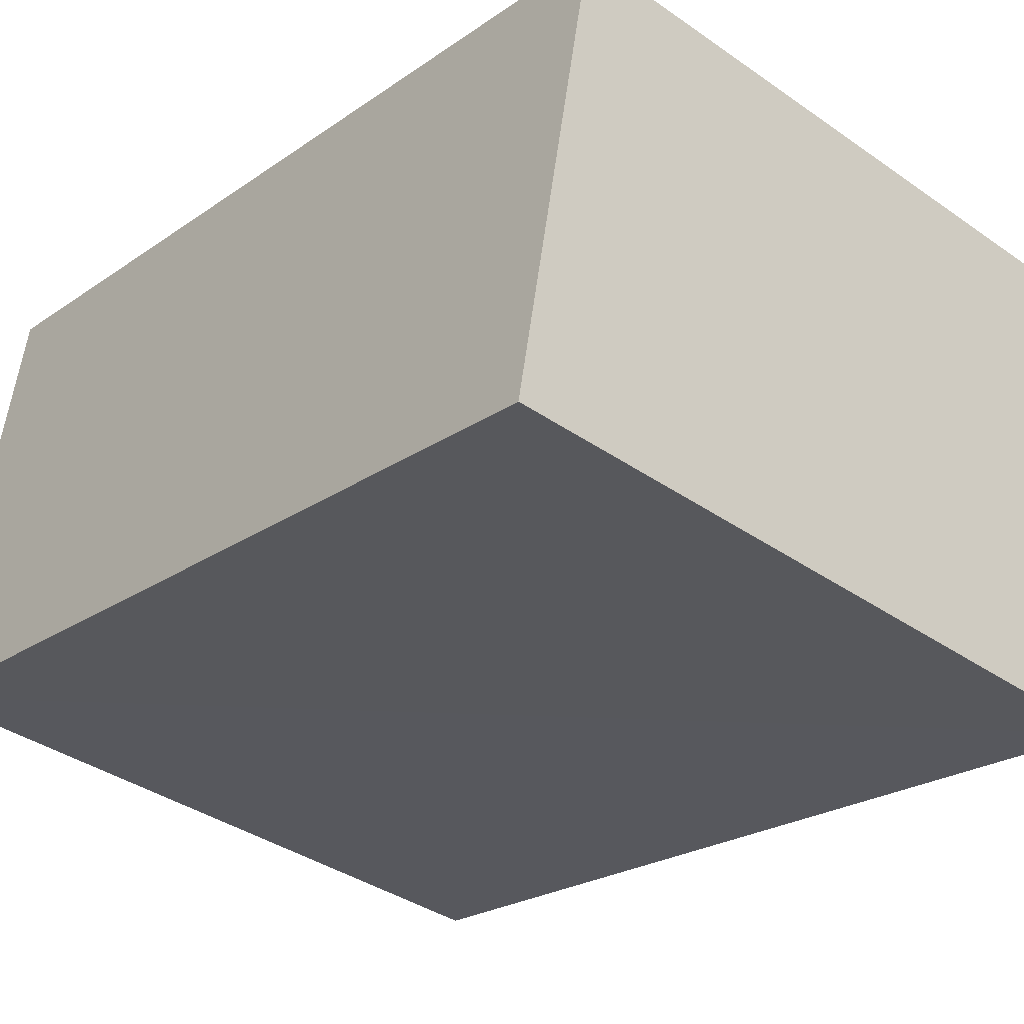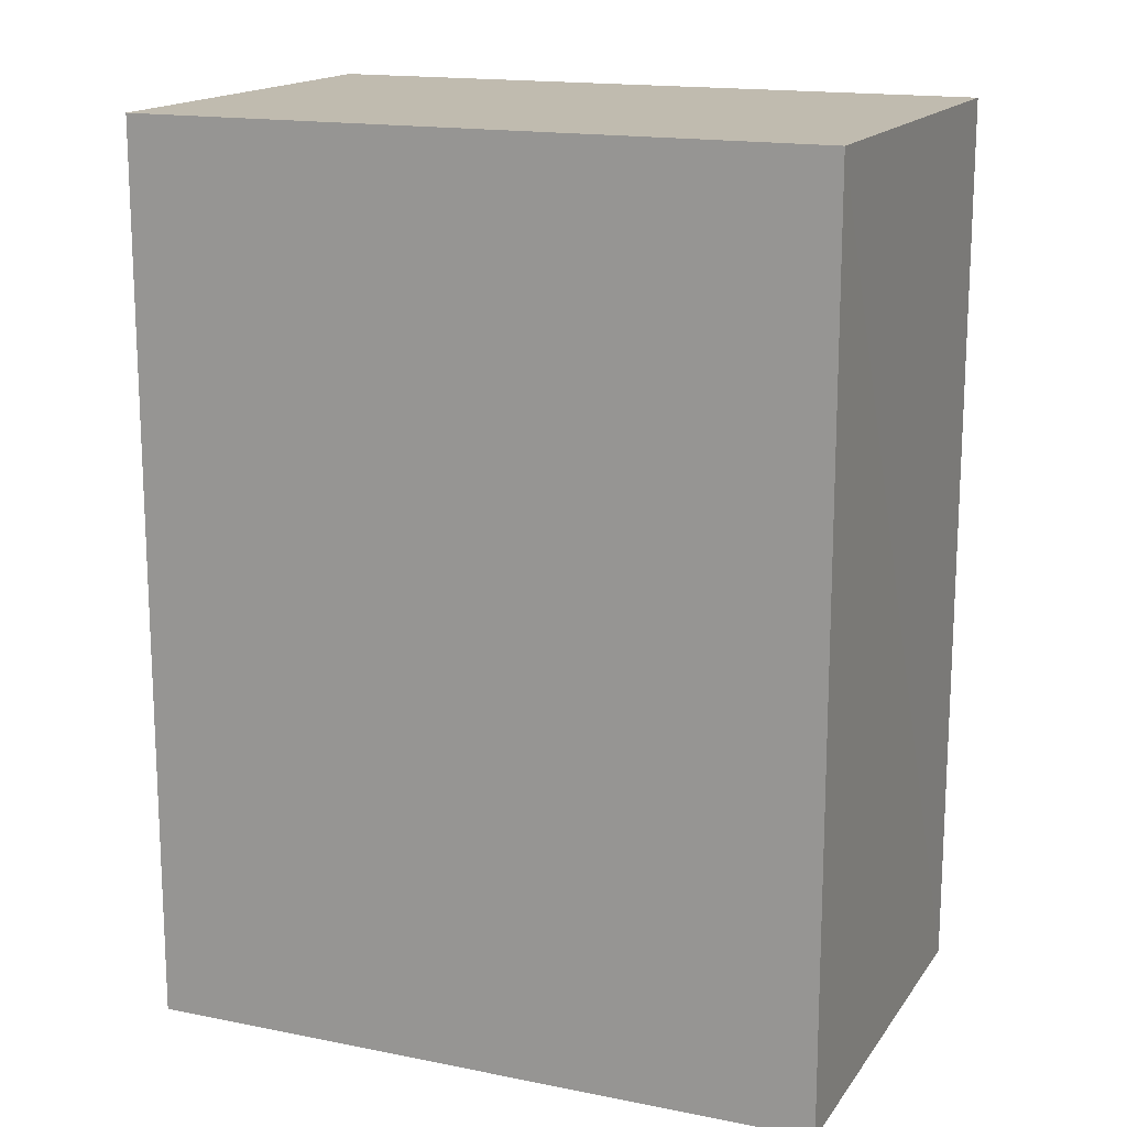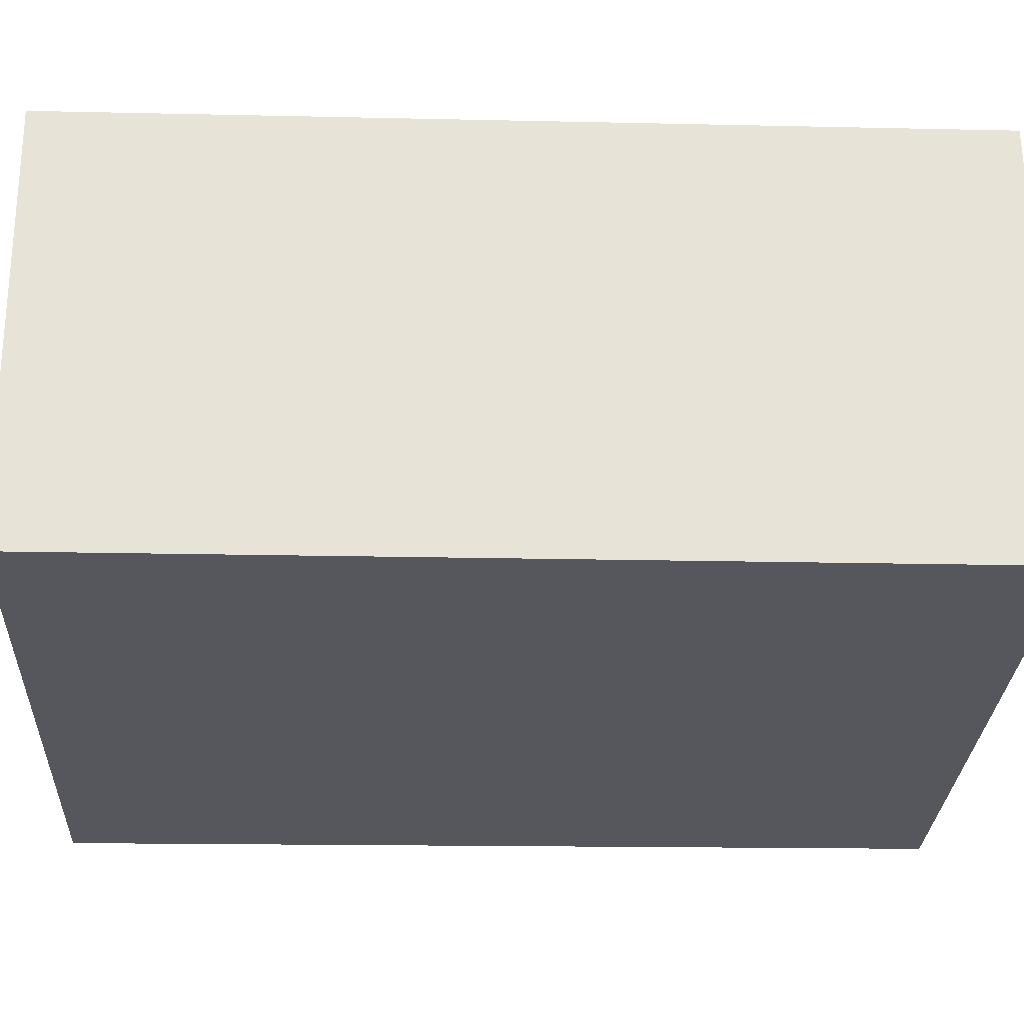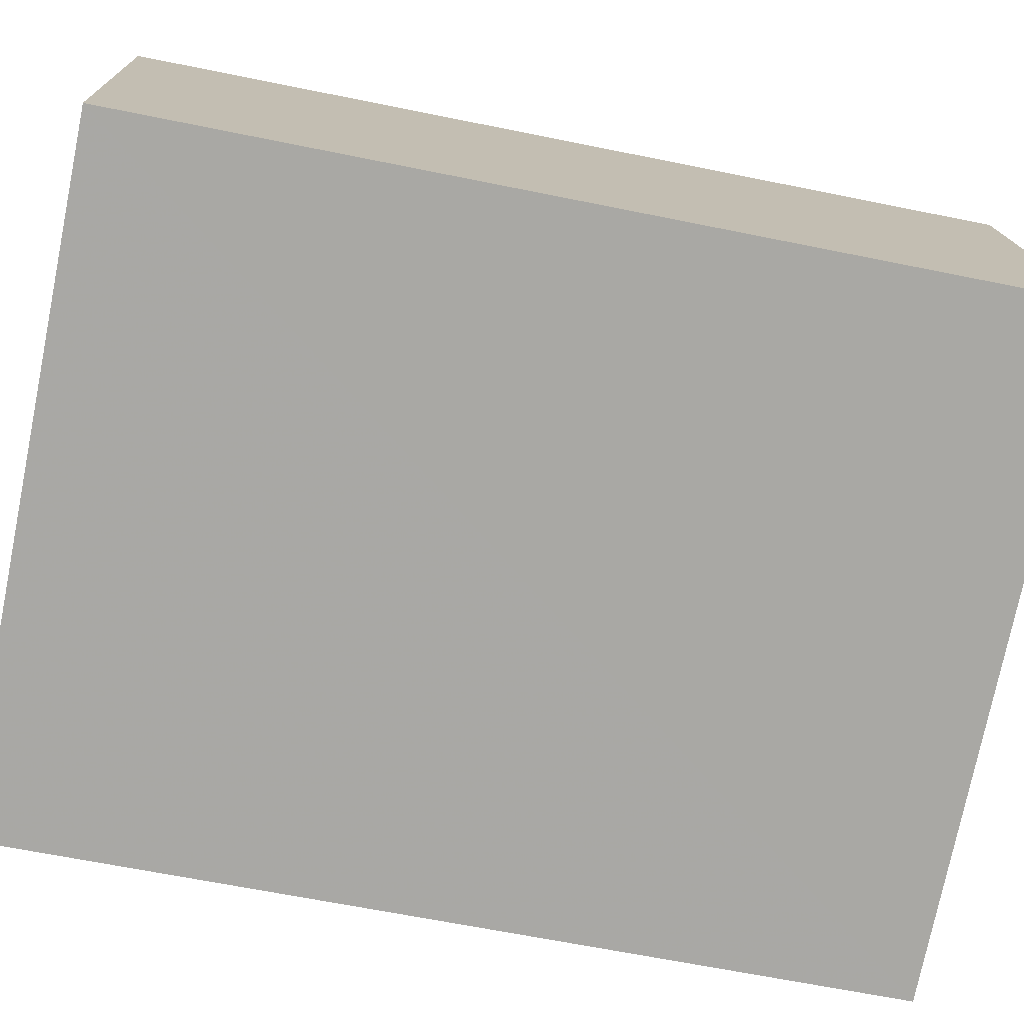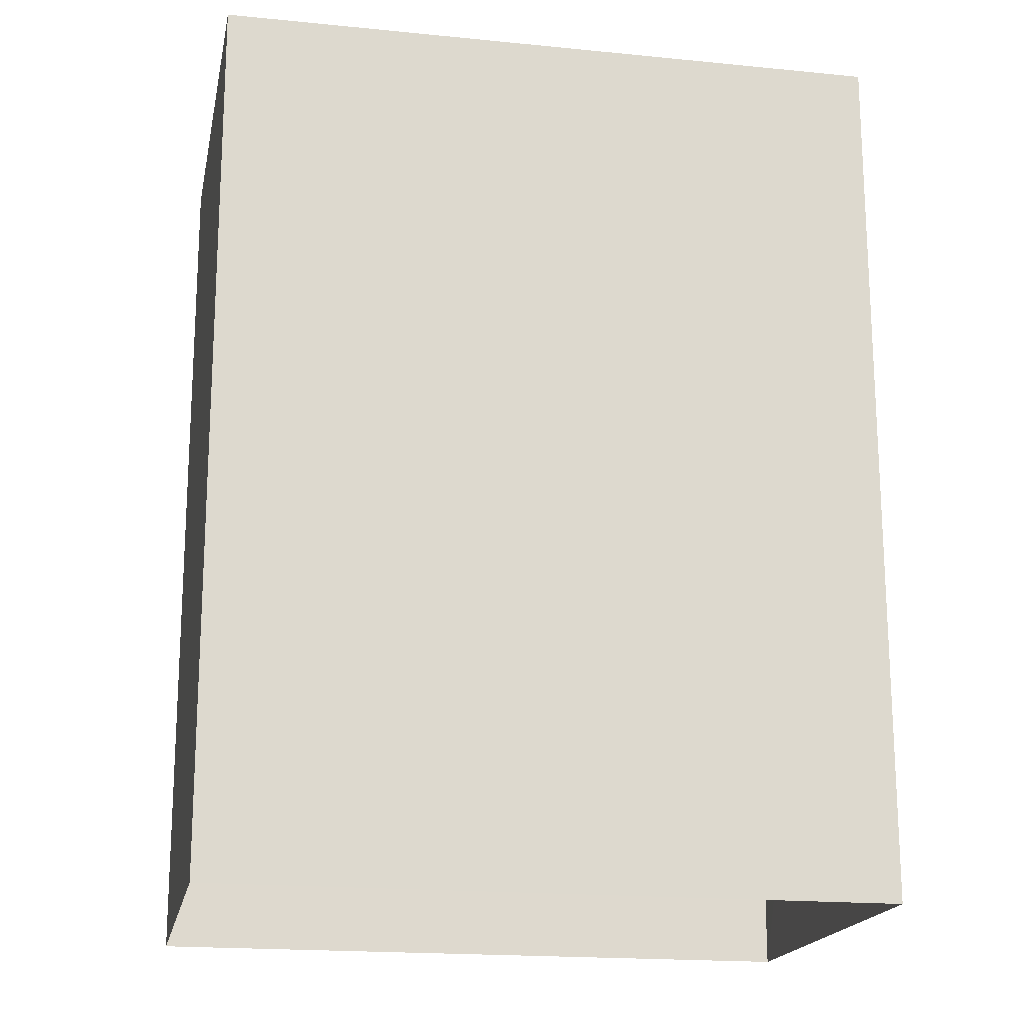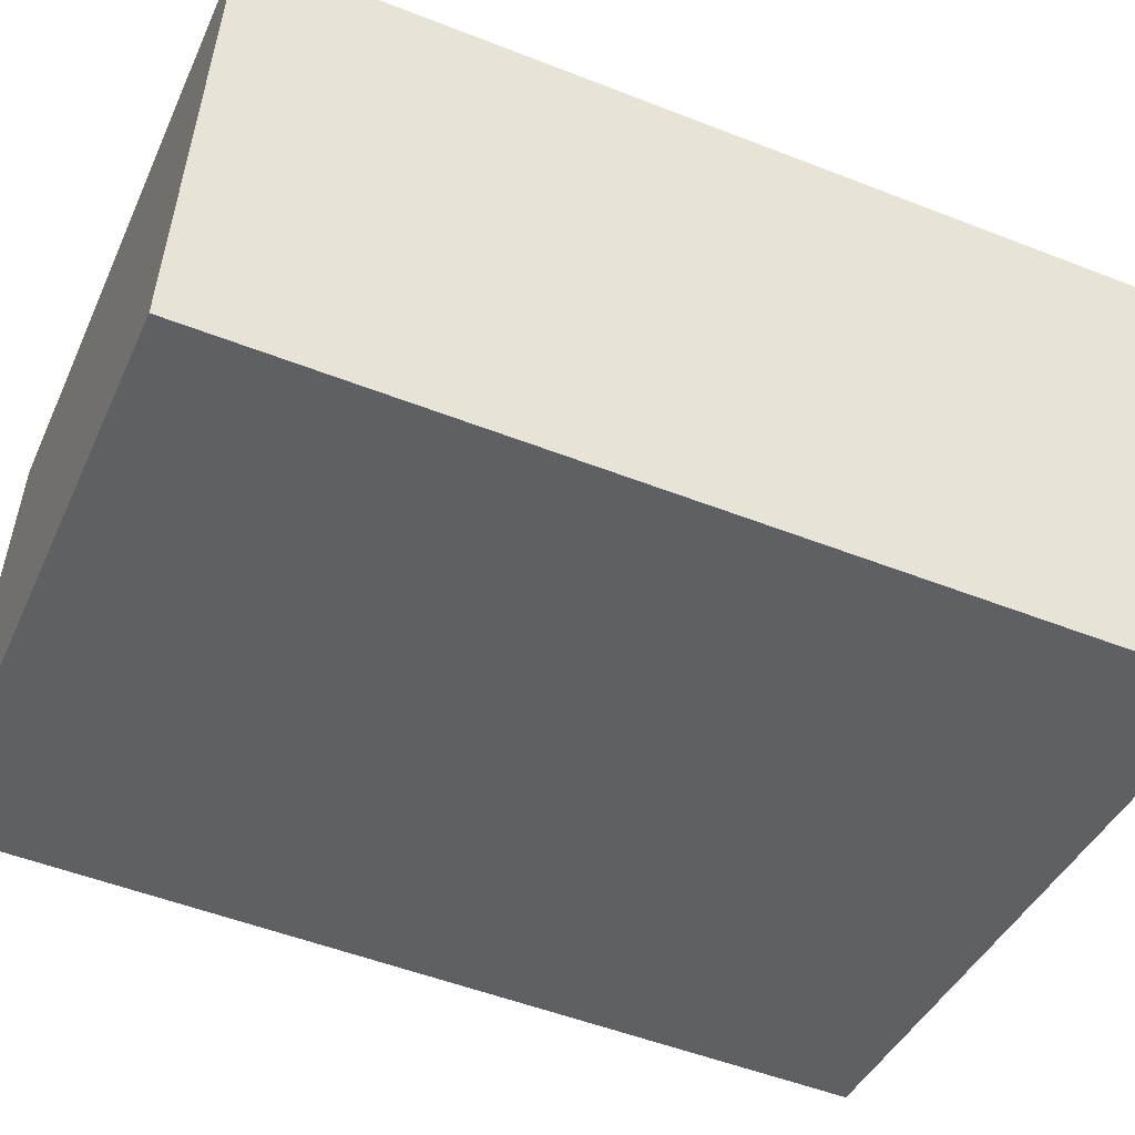
<metadata>
{"format":"obj","ext":"obj","renderer":"f3d","projection":"perspective","resolution":1024,"background":"white","views":[{"elev":-22.9,"azim":-40.4,"up":"+Y"},{"elev":15.9,"azim":12.9,"up":"+Z"},{"elev":-17.5,"azim":-92.6,"up":"+Y"},{"elev":-64.9,"azim":-101.6,"up":"+Y"},{"elev":-18.3,"azim":-21.0,"up":"+Z"},{"elev":-51.6,"azim":67.0,"up":"+Y"}]}
</metadata>
<code>
v -8.903e+04 -9.995e+04 6.611
v -8.903e+04 -9.995e+04 6.611
v -8.903e+04 -9.995e+04 6.612
v -8.903e+04 -9.995e+04 6.611
v -8.903e+04 -9.995e+04 13.66
v -8.903e+04 -9.995e+04 13.66
v -8.903e+04 -9.995e+04 13.66
v -8.903e+04 -9.995e+04 13.66
f 1 2 3
f 1 4 2
f 5 6 7
f 5 8 6
f 5 2 4
f 8 5 4
f 5 3 2
f 5 7 3
f 6 1 3
f 7 6 3
f 6 4 1
f 6 8 4

</code>
